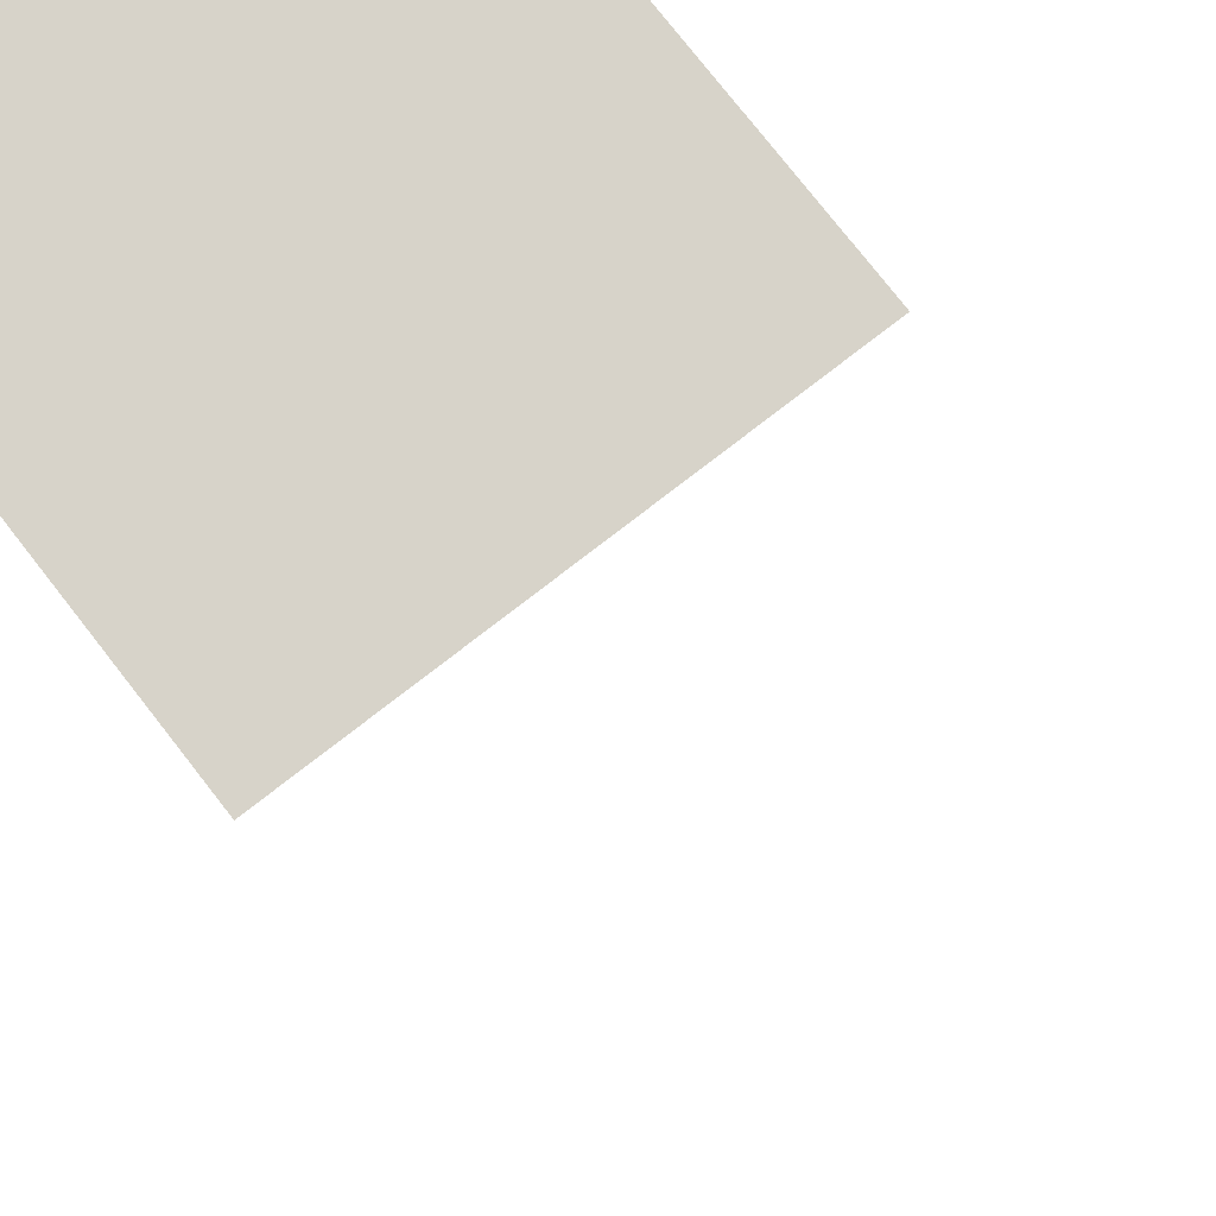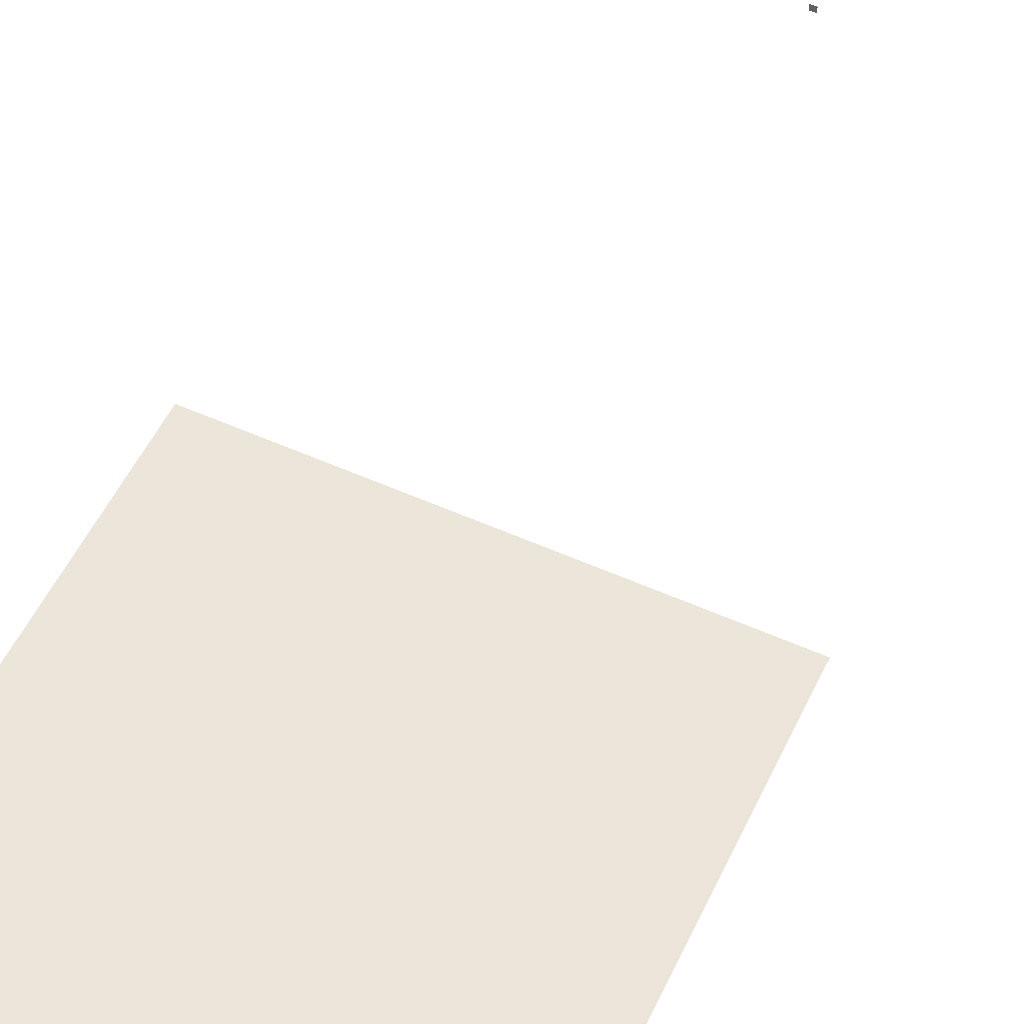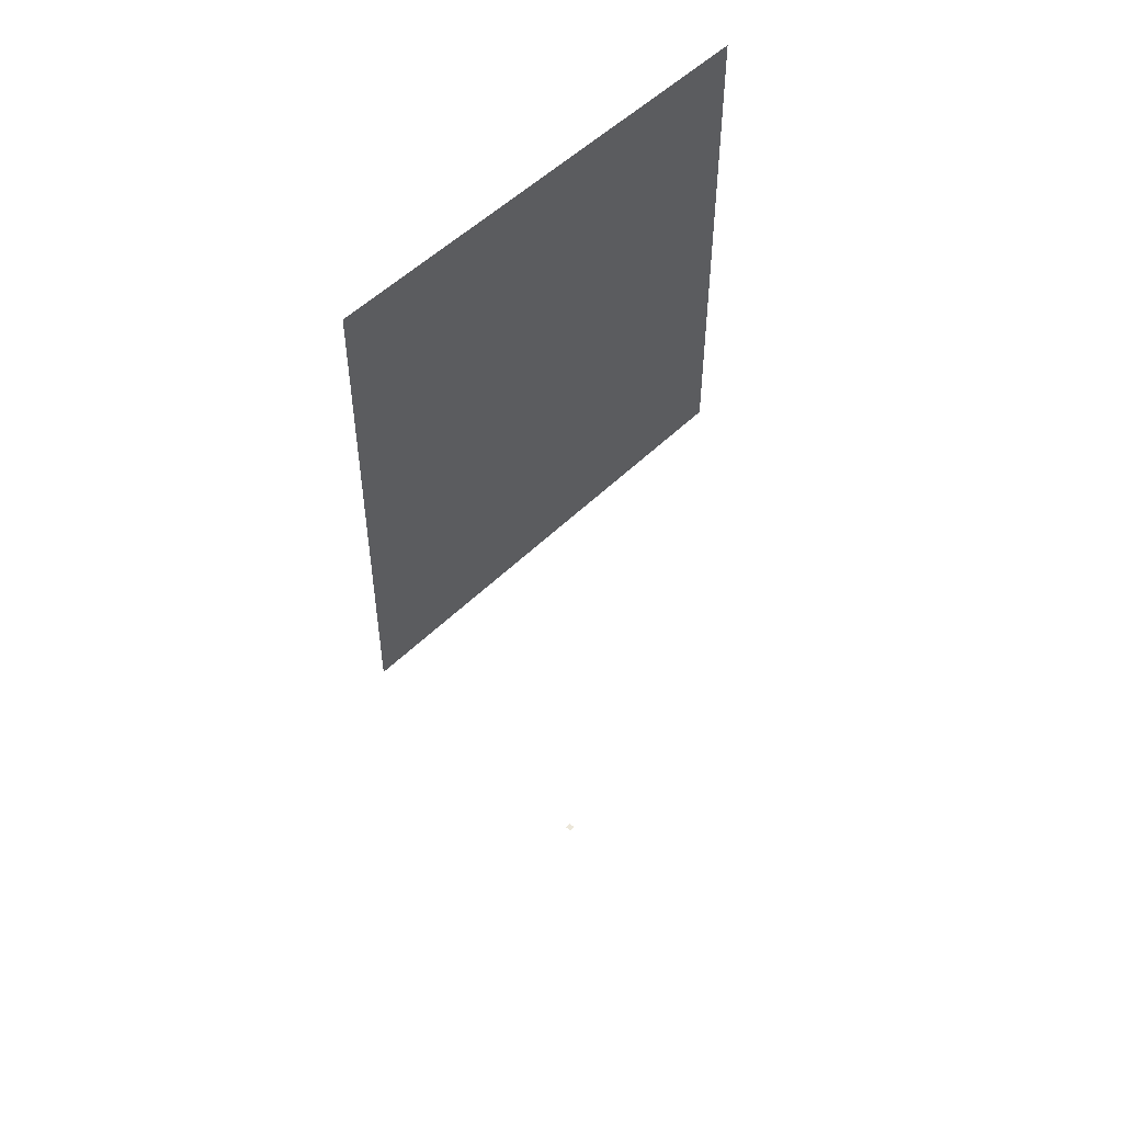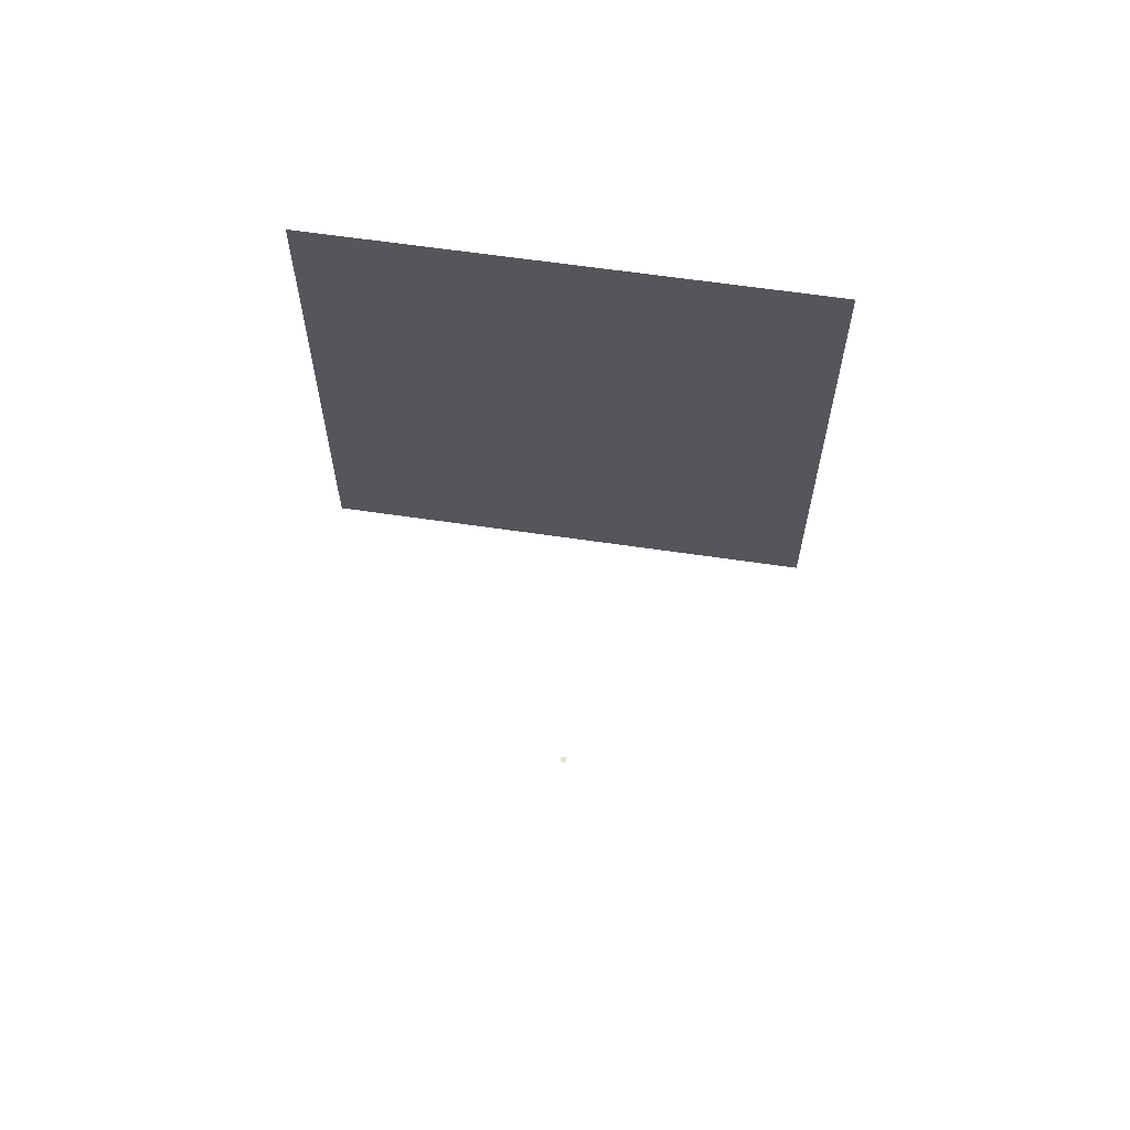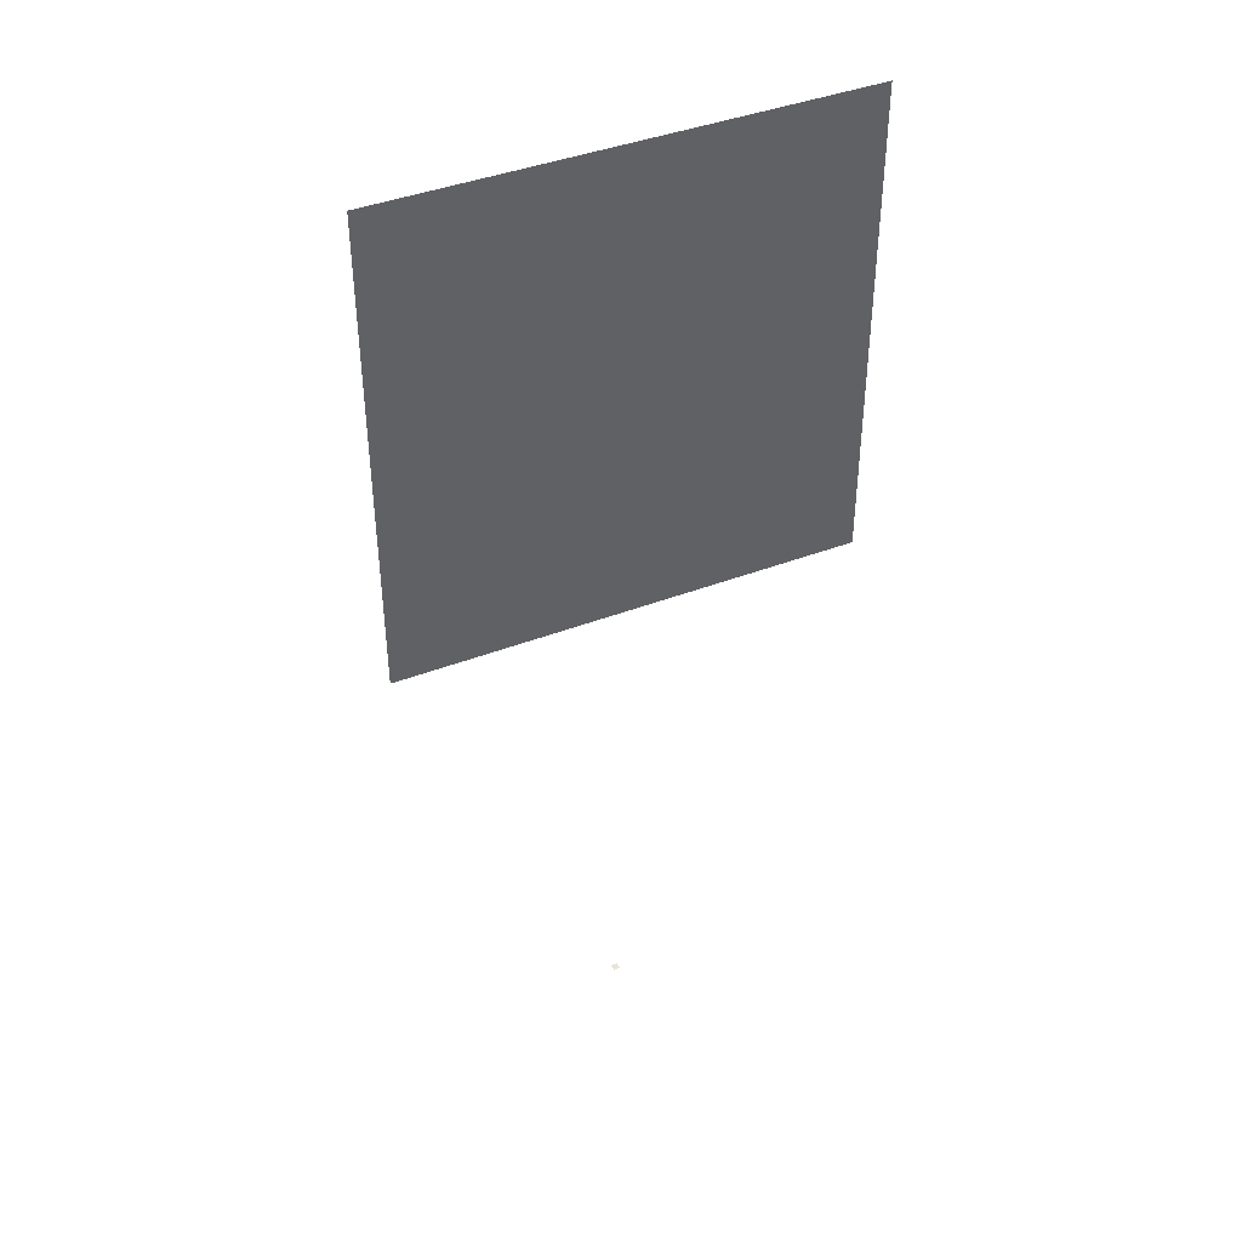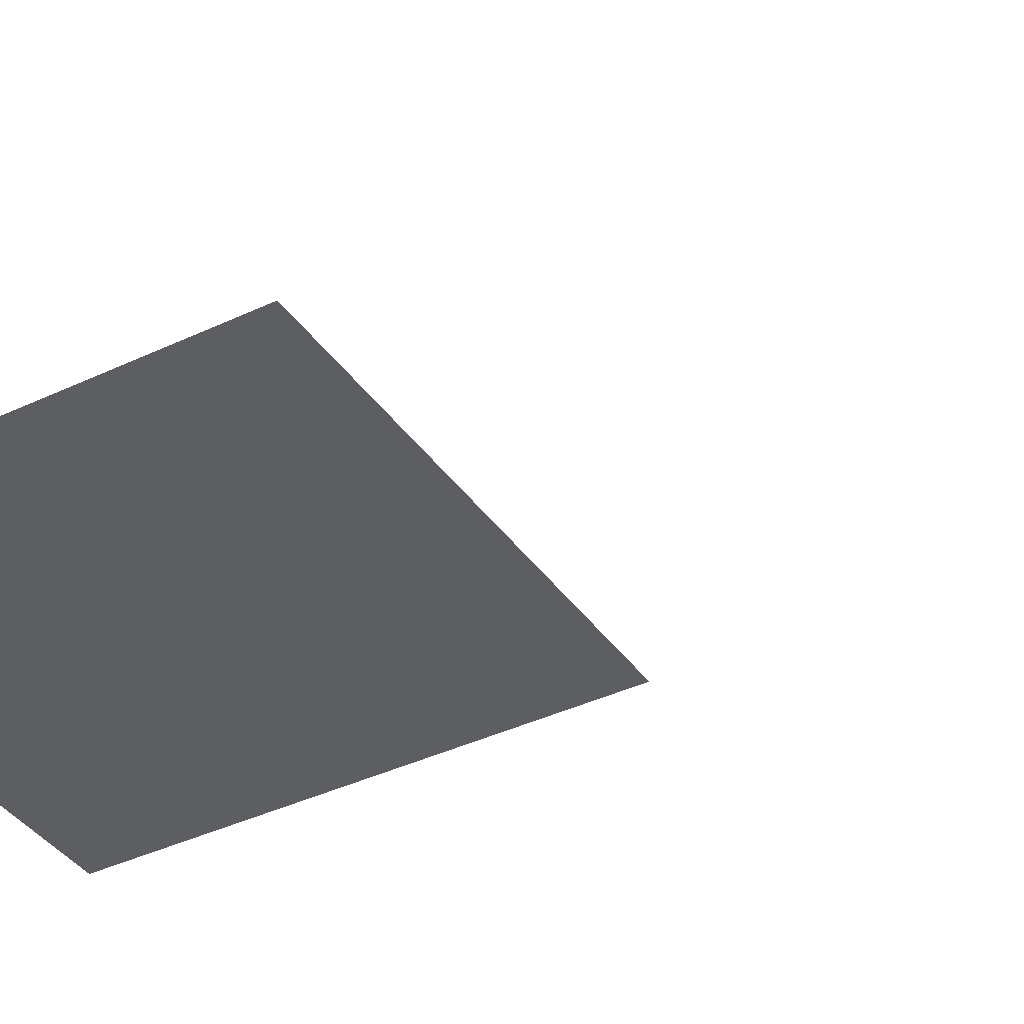
<metadata>
{"format":"obj","ext":"obj","renderer":"f3d","projection":"perspective","resolution":1024,"background":"white","views":[{"elev":76.3,"azim":142.1,"up":"+Y"},{"elev":54.3,"azim":25.4,"up":"+Y"},{"elev":52.3,"azim":-46.5,"up":"+Z"},{"elev":63.8,"azim":8.4,"up":"+Z"},{"elev":42.2,"azim":155.4,"up":"+Z"},{"elev":-38.5,"azim":121.0,"up":"+Y"}]}
</metadata>
<code>
o LidMeshLaptopLid_28_1_GeomSubset_4
v 0.000632 0.1401 -0.1345
v -0.000632 0.1401 -0.1345
v 0.000632 0.1414 -0.1345
v -0.000632 0.1414 -0.1345
v 0.000632 0.1401 -0.1345
v -0.000632 0.1401 -0.1345
v 0.000632 0.1414 -0.1345
v -0.000632 0.1414 -0.1345
v 0.000632 0.1401 -0.1345
v -0.000632 0.1401 -0.1345
v 0.000632 0.1414 -0.1345
v -0.000632 0.1414 -0.1345
v 0.000632 0.1401 -0.1345
v -0.000632 0.1401 -0.1345
v 0.000632 0.1414 -0.1345
v -0.000632 0.1414 -0.1345
v 0.000632 0.1401 -0.1345
v -0.000632 0.1401 -0.1345
v 0.000632 0.1414 -0.1345
v -0.000632 0.1414 -0.1345
v 0.000632 0.1401 -0.1345
v -0.000632 0.1401 -0.1345
v 0.000632 0.1414 -0.1345
v -0.000632 0.1414 -0.1345
v 0.04787 0.1347 -0.1292
v -0.04787 0.1347 -0.1292
v 0.04787 0.1131 -0.1292
v -0.04787 0.1131 -0.1292
v 0 0.1347 -0.1292
v 0 0.1131 -0.1292
v 0.04787 0.1347 -0.1378
v 0.04787 0.1131 -0.1378
v -0.04787 0.1347 -0.1378
v -0.04787 0.1131 -0.1378
v 0.04787 0.1207 -0.1452
v 0.04787 0.1273 -0.1452
v -0.04787 0.1207 -0.1452
v -0.04787 0.1273 -0.1452
v -0.04787 0.1207 -0.1222
v -0.04787 0.1273 -0.1222
v 0 0.1274 -0.1222
v 0 0.1207 -0.1222
v 0.04787 0.1273 -0.1222
v 0.04787 0.1207 -0.1222
v -0.04787 0.1318 -0.1425
v -0.04787 0.1318 -0.1249
v 0 0.1319 -0.1249
v 0.04787 0.1318 -0.1249
v 0.04787 0.1318 -0.1425
v 0.04787 0.1161 -0.1425
v 0.04787 0.1161 -0.1249
v 0 0.1161 -0.1249
v -0.04787 0.1161 -0.1249
v -0.04787 0.1161 -0.1425
v 0 0.1347 -0.1378
v 0 0.1318 -0.1425
v 0 0.1273 -0.1452
v 0 0.1207 -0.1452
v 0 0.1161 -0.1425
v 0 0.1131 -0.1378
v 0.1609 0.136 0.1374
v 0.191 0.136 0.08717
v 0.1609 0.1461 0.1374
v 0.191 0.1461 0.08717
v -0.191 0.136 0.08717
v -0.1609 0.136 0.1374
v -0.191 0.1461 0.08717
v -0.1609 0.1461 0.1374
v 0.191 0.136 -0.07208
v 0.191 0.136 -0.1292
v 0.191 0.1461 -0.07208
v 0.191 0.1461 -0.124
v -0.191 0.1461 -0.07208
v -0.191 0.136 -0.07208
v -0.191 0.136 -0.1292
v -0.191 0.1461 -0.124
v 0.04787 0.1461 0.08717
v 0.04787 0.1461 0.1374
v 0 0.1461 0.1374
v 0 0.1461 0.08717
v 0.04787 0.1461 -0.124
v 0.04787 0.136 -0.1292
v 0.04787 0.1461 -0.07208
v 0.04787 0.136 0.1374
v -0.04787 0.1461 0.1374
v -0.04787 0.1461 0.08717
v -0.04787 0.1461 -0.07208
v -0.04787 0.1461 -0.124
v -0.04787 0.136 -0.1292
v -0.04787 0.136 0.1374
v 0 0.1461 -0.07208
v 0 0.1461 -0.124
v 0 0.136 -0.1292
v 0 0.136 0.1374
v 0 0.1418 -0.1378
v 0 0.1448 -0.1365
v -0.04787 0.1448 -0.1365
v -0.04787 0.1418 -0.1378
v 0 0.1461 -0.1335
v -0.04787 0.1461 -0.1335
v 0.04787 0.1461 -0.1335
v 0.04787 0.136 -0.1378
v 0 0.136 -0.1378
v 0.04787 0.1418 -0.1378
v -0.04787 0.136 -0.1378
v 0.04787 0.1448 -0.1365
v 0.155 0.136 0.1224
v 0.155 0.136 0.08717
v 0.04787 0.136 0.1224
v -0.04787 0.136 0.1224
v 0 0.136 0.1224
v -0.155 0.136 0.08717
v -0.155 0.136 0.1224
v 0.155 0.136 -0.07208
v 0.155 0.136 -0.1142
v 0.04787 0.136 -0.1142
v -0.155 0.136 -0.1142
v -0.155 0.136 -0.07208
v -0.04787 0.136 -0.1142
v 0 0.136 -0.1142
v 0.155 0.14 0.1224
v 0.155 0.14 0.08717
v 0.04787 0.14 0.08717
v 0.04787 0.14 0.1224
v -0.04787 0.14 0.08717
v -0.04787 0.14 0.1224
v 0 0.14 0.1224
v 0 0.14 0.08717
v -0.155 0.14 0.08717
v -0.155 0.14 0.1224
v 0.155 0.14 -0.07208
v 0.155 0.14 -0.1142
v 0.04787 0.14 -0.1142
v 0.04787 0.14 -0.07208
v -0.155 0.14 -0.1142
v -0.155 0.14 -0.07208
v -0.04787 0.14 -0.07208
v -0.04787 0.14 -0.1142
v 0 0.14 -0.1142
v 0 0.14 -0.07208
v -0.04354 0.1467 -0.03296
v 0.04354 0.1467 -0.03296
v -0.04354 0.1467 0.05837
v 0.04354 0.1467 0.05837
v 0.155 0.1398 0.1224
v 0.155 0.1398 0.08717
v 0.04787 0.1398 0.08717
v 0.04787 0.1398 0.1224
v -0.04787 0.1398 0.08717
v -0.04787 0.1398 0.1224
v 0 0.1398 0.1224
v 0 0.1398 0.08717
v -0.155 0.1398 0.08717
v -0.155 0.1398 0.1224
v 0.155 0.1398 -0.07208
v 0.155 0.1398 -0.1142
v 0.04787 0.1398 -0.1142
v 0.04787 0.1398 -0.07208
v -0.155 0.1398 -0.1142
v -0.155 0.1398 -0.07208
v -0.04787 0.1398 -0.07208
v -0.04787 0.1398 -0.1142
v 0 0.1398 -0.1142
v 0 0.1398 -0.07208
f 17 18 20 19
f 21 22 24 23
f 141 142 144 143

</code>
